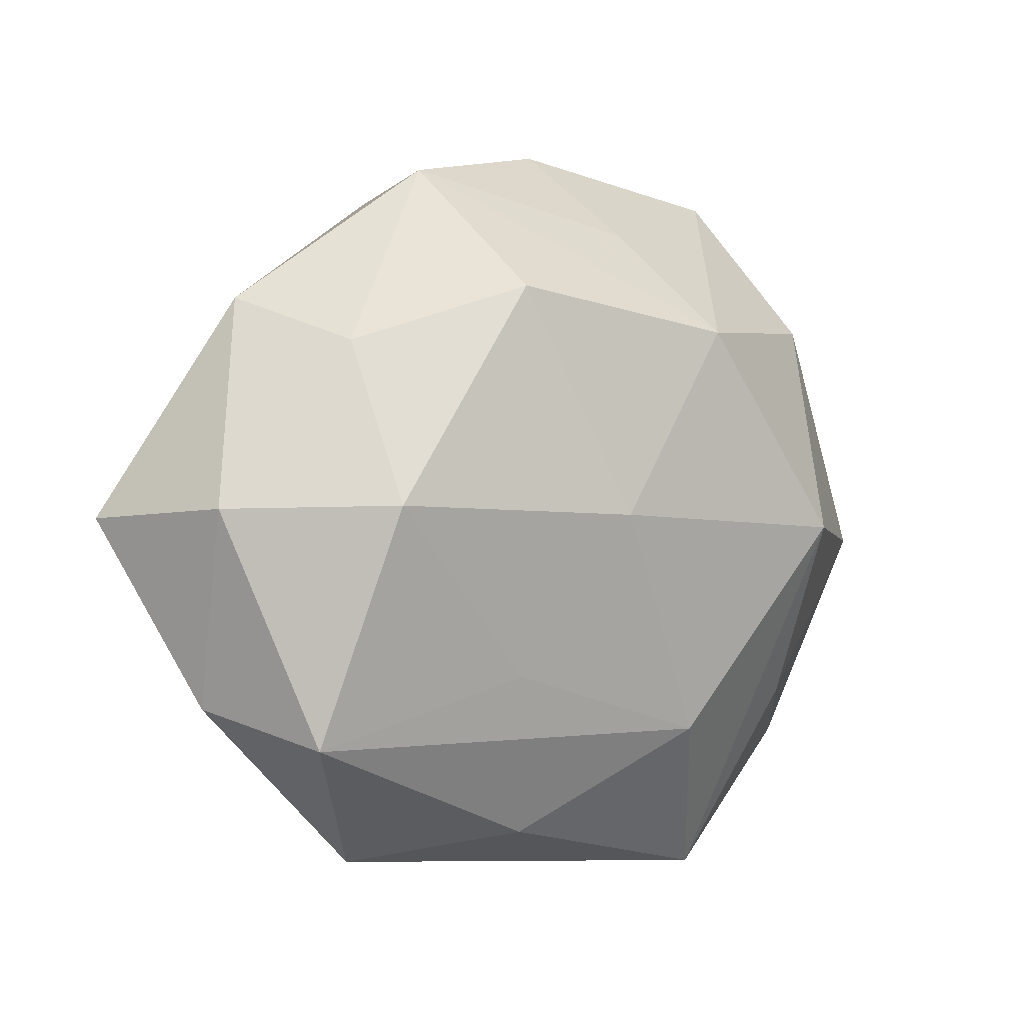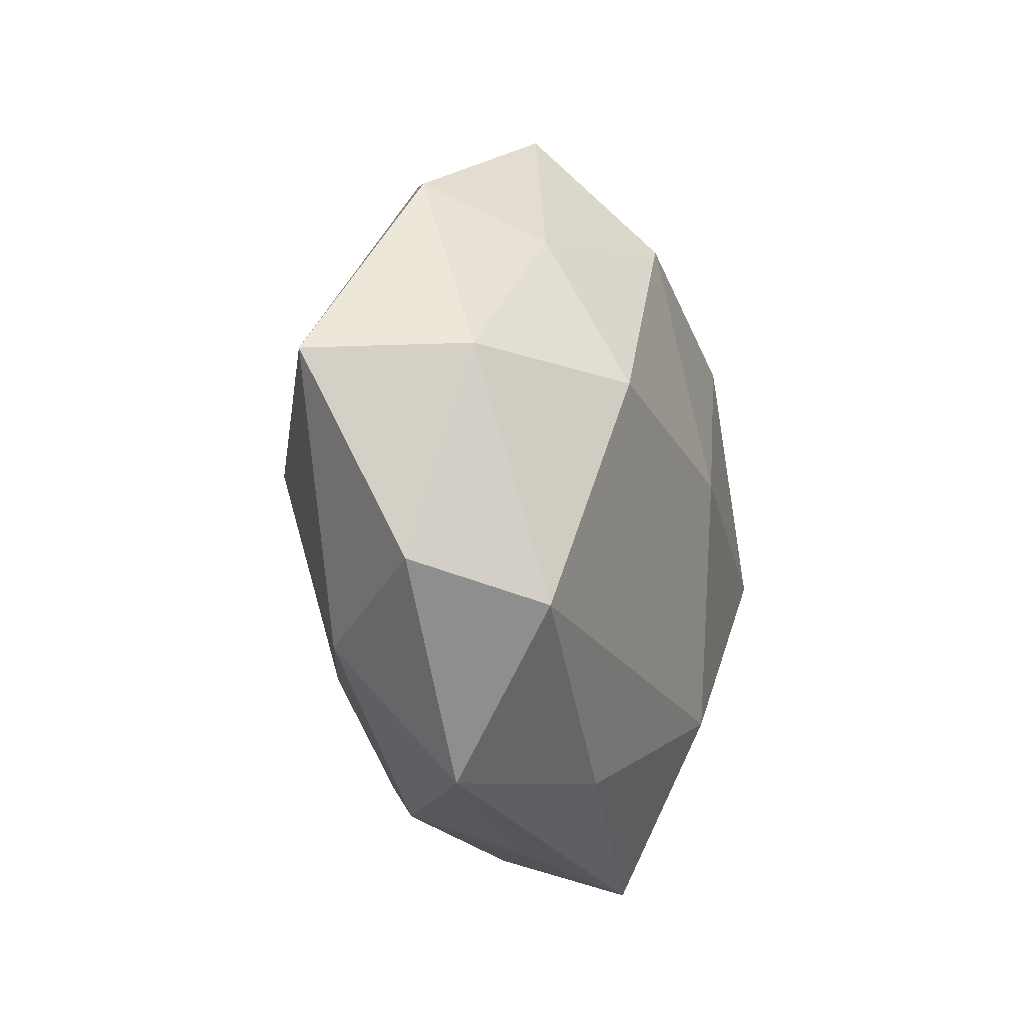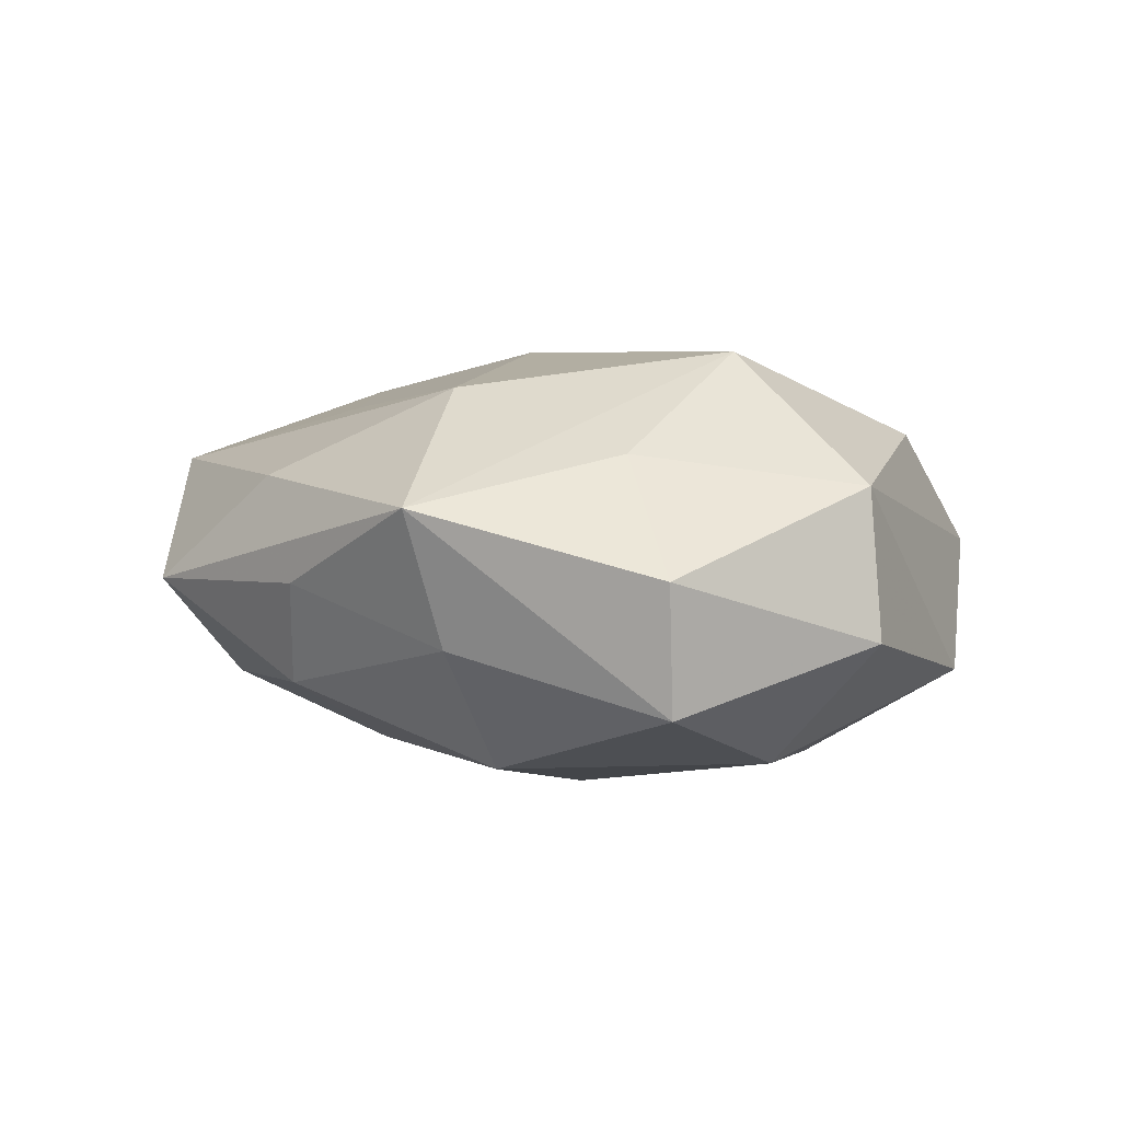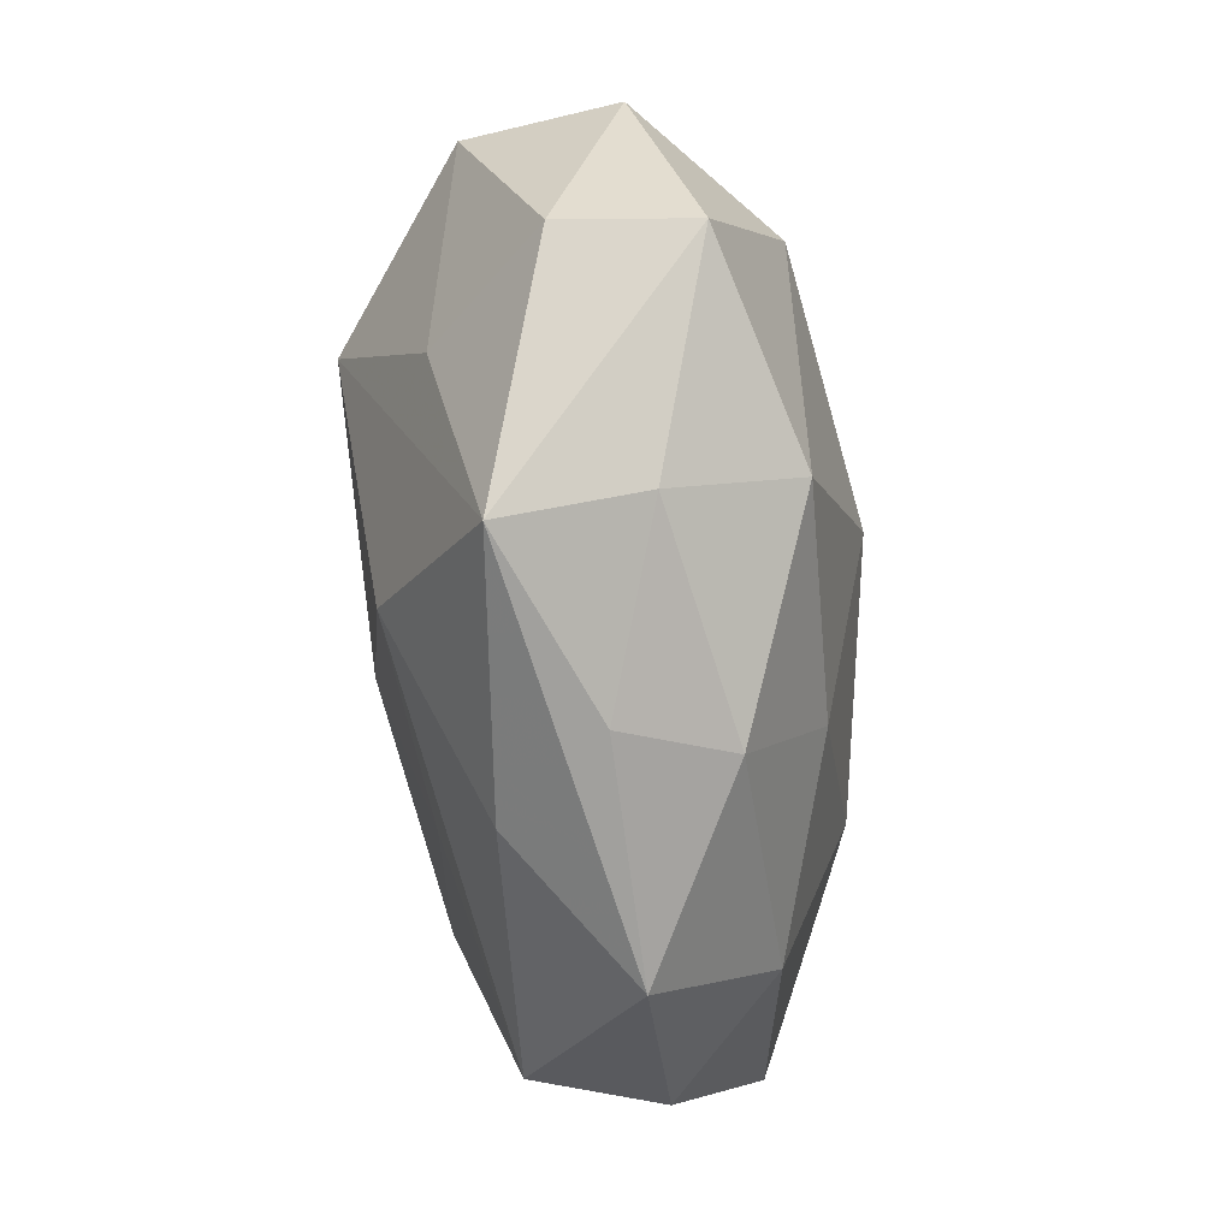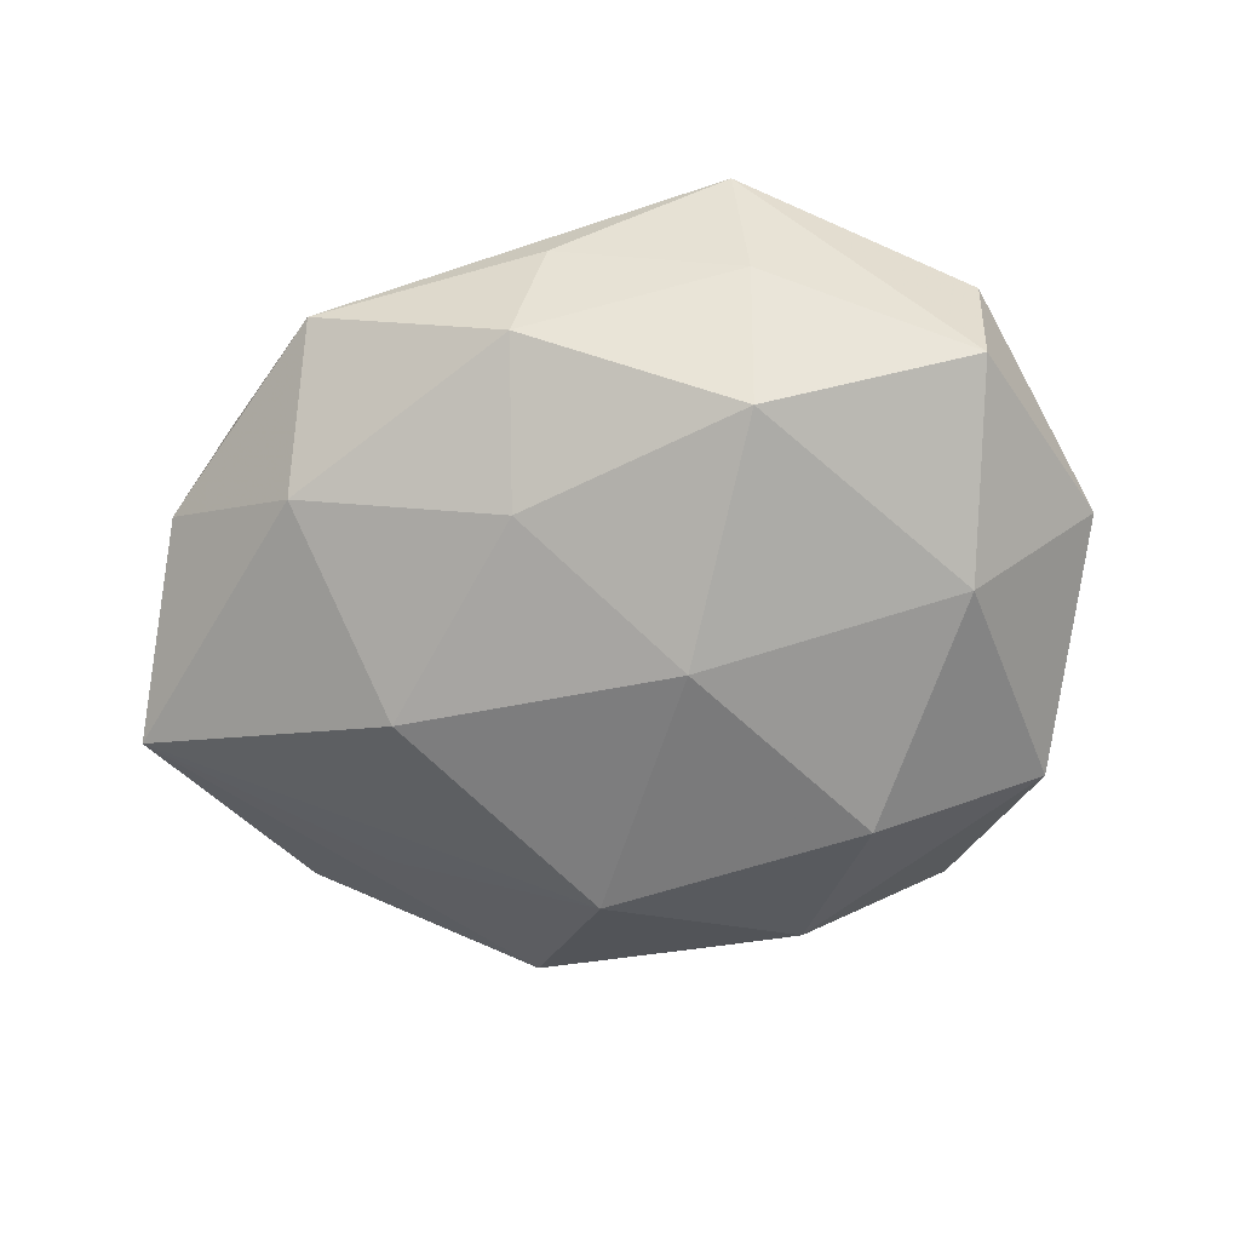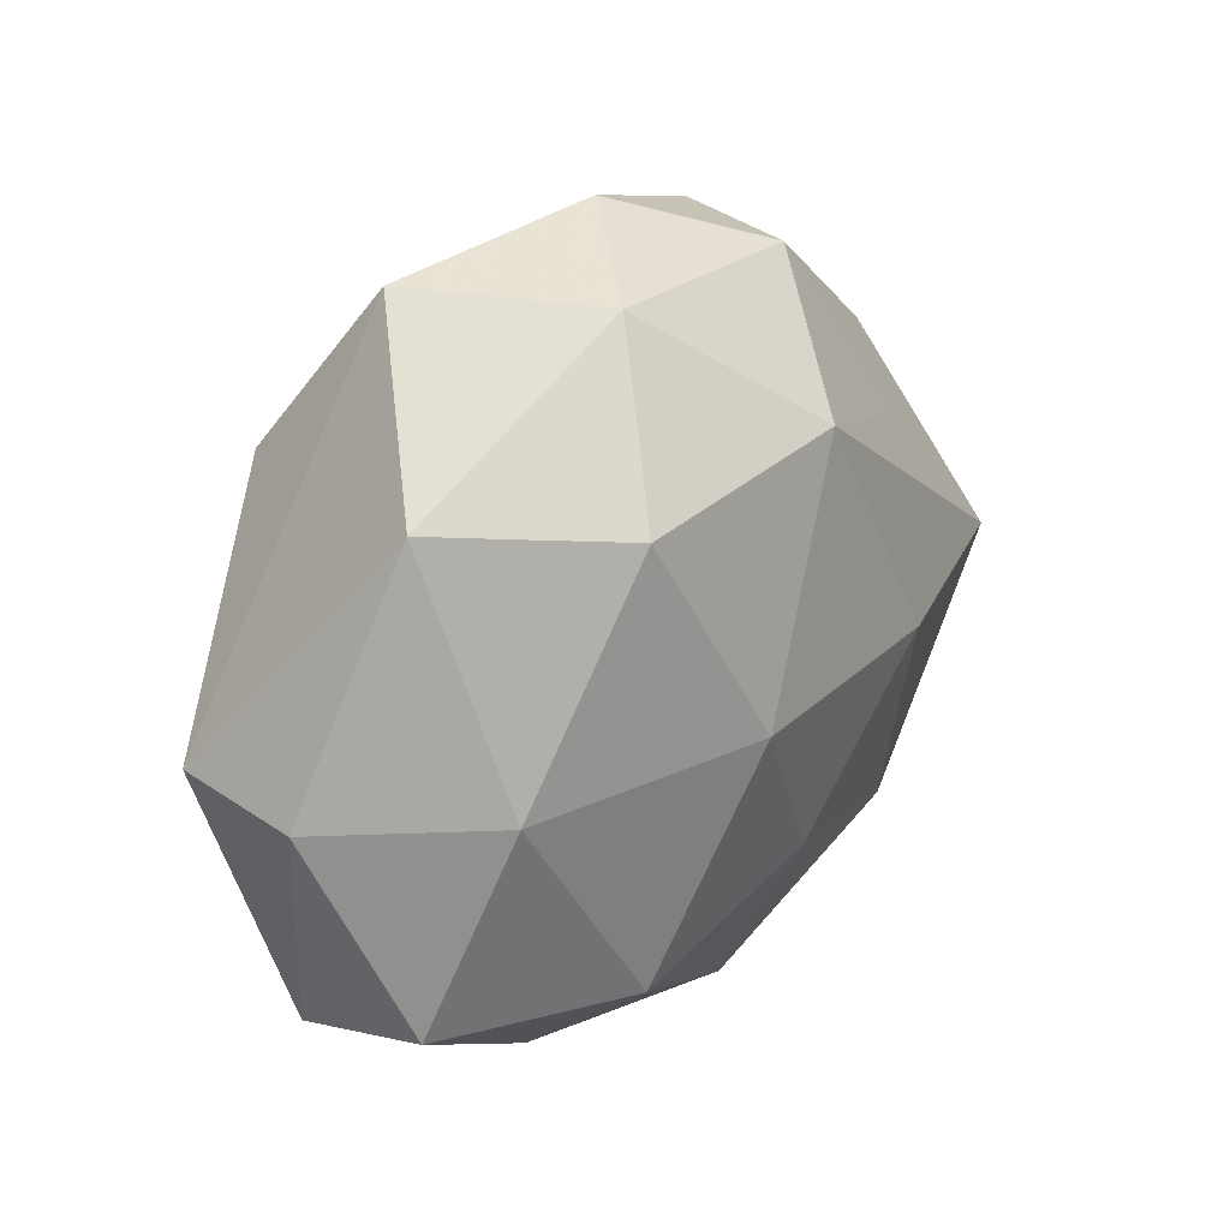
<metadata>
{"format":"obj","ext":"obj","renderer":"f3d","projection":"perspective","resolution":1024,"background":"white","views":[{"elev":-0.4,"azim":-42.0,"up":"+Y"},{"elev":-21.5,"azim":-78.4,"up":"+Y"},{"elev":5.5,"azim":44.6,"up":"+Z"},{"elev":-75.5,"azim":94.5,"up":"+Y"},{"elev":-64.9,"azim":11.1,"up":"+Z"},{"elev":20.1,"azim":128.8,"up":"+Y"}]}
</metadata>
<code>
v -0.00906 0.02434 -0.02281
v 0.03615 -0.004309 -0.02013
v 0.0215 0.02022 -0.02362
v -0.02373 0.04126 0.007161
v 0.04159 -0.02693 -0.01212
v -0.05569 0.0001621 -0.0123
v -0.028 -0.04071 -0.00115
v 0.03299 0.0246 0.01579
v 0.01154 0.0385 -0.01234
v 0.01927 -0.03857 -0.005724
v 0.004452 0.0354 0.01215
v 0.006969 -0.02537 0.02186
v 0.04282 -0.02881 0.002681
v -0.03158 0.01901 -0.01427
v 0.01724 -0.0288 -0.02
v -0.04792 -0.02157 -0.002254
v -0.009046 -0.02189 -0.02042
v 0.0484 -0.00272 0.01155
v 0.04134 0.02356 -0.01177
v -0.03669 0.02033 0.0108
v 0.000142 0.046 0.0002772
v -0.04203 -0.02577 0.01209
v -0.01946 0.03926 -0.008805
v -0.02615 -0.001811 -0.02283
v -0.01187 -0.03729 0.01166
v -0.04353 0.02557 -0.00207
v 0.01877 -0.04384 0.009786
v 0.005692 -0.003413 -0.02632
v -0.00157 -0.04251 0.0002869
v 0.03053 -0.02206 0.01507
v 0.008974 0.02284 0.02468
v -0.01929 0.02685 0.02113
v 0.02915 0.04189 0.001857
v -0.0181 -0.01814 0.01888
v 0.05106 -0.003957 -0.005259
v 0.02734 -0.0008564 0.02589
v -0.006933 0.0005985 0.02561
v -0.03243 -0.0257 -0.01426
v -0.05111 0.001165 0.005664
v -0.03672 0.001514 0.02015
v -0.006062 -0.03855 -0.01172
f 38 41 7
f 17 41 38
f 15 41 17
f 1 3 28
f 28 15 17
f 12 27 36
f 8 18 33
f 36 18 8
f 13 27 5
f 5 35 13
f 13 35 18
f 29 27 7
f 7 41 29
f 5 15 2
f 2 35 5
f 2 28 3
f 15 28 2
f 41 15 10
f 27 29 10
f 10 29 41
f 5 27 10
f 10 15 5
f 16 38 7
f 33 18 19
f 18 35 19
f 19 2 3
f 35 2 19
f 30 18 36
f 30 13 18
f 36 27 30
f 27 13 30
f 38 16 6
f 20 40 32
f 22 16 7
f 23 21 9
f 9 3 1
f 1 23 9
f 9 21 33
f 33 19 9
f 9 19 3
f 23 6 26
f 14 23 1
f 1 6 14
f 14 6 23
f 1 28 24
f 24 6 1
f 24 28 17
f 17 38 24
f 38 6 24
f 37 32 40
f 37 12 36
f 33 21 11
f 34 22 12
f 40 22 34
f 12 37 34
f 34 37 40
f 27 12 25
f 12 22 25
f 7 27 25
f 25 22 7
f 20 32 4
f 4 26 20
f 4 11 21
f 4 21 23
f 23 26 4
f 39 26 6
f 39 22 40
f 39 40 20
f 20 26 39
f 39 6 16
f 16 22 39
f 31 37 36
f 32 37 31
f 36 8 31
f 31 8 33
f 33 11 31
f 31 4 32
f 11 4 31

</code>
